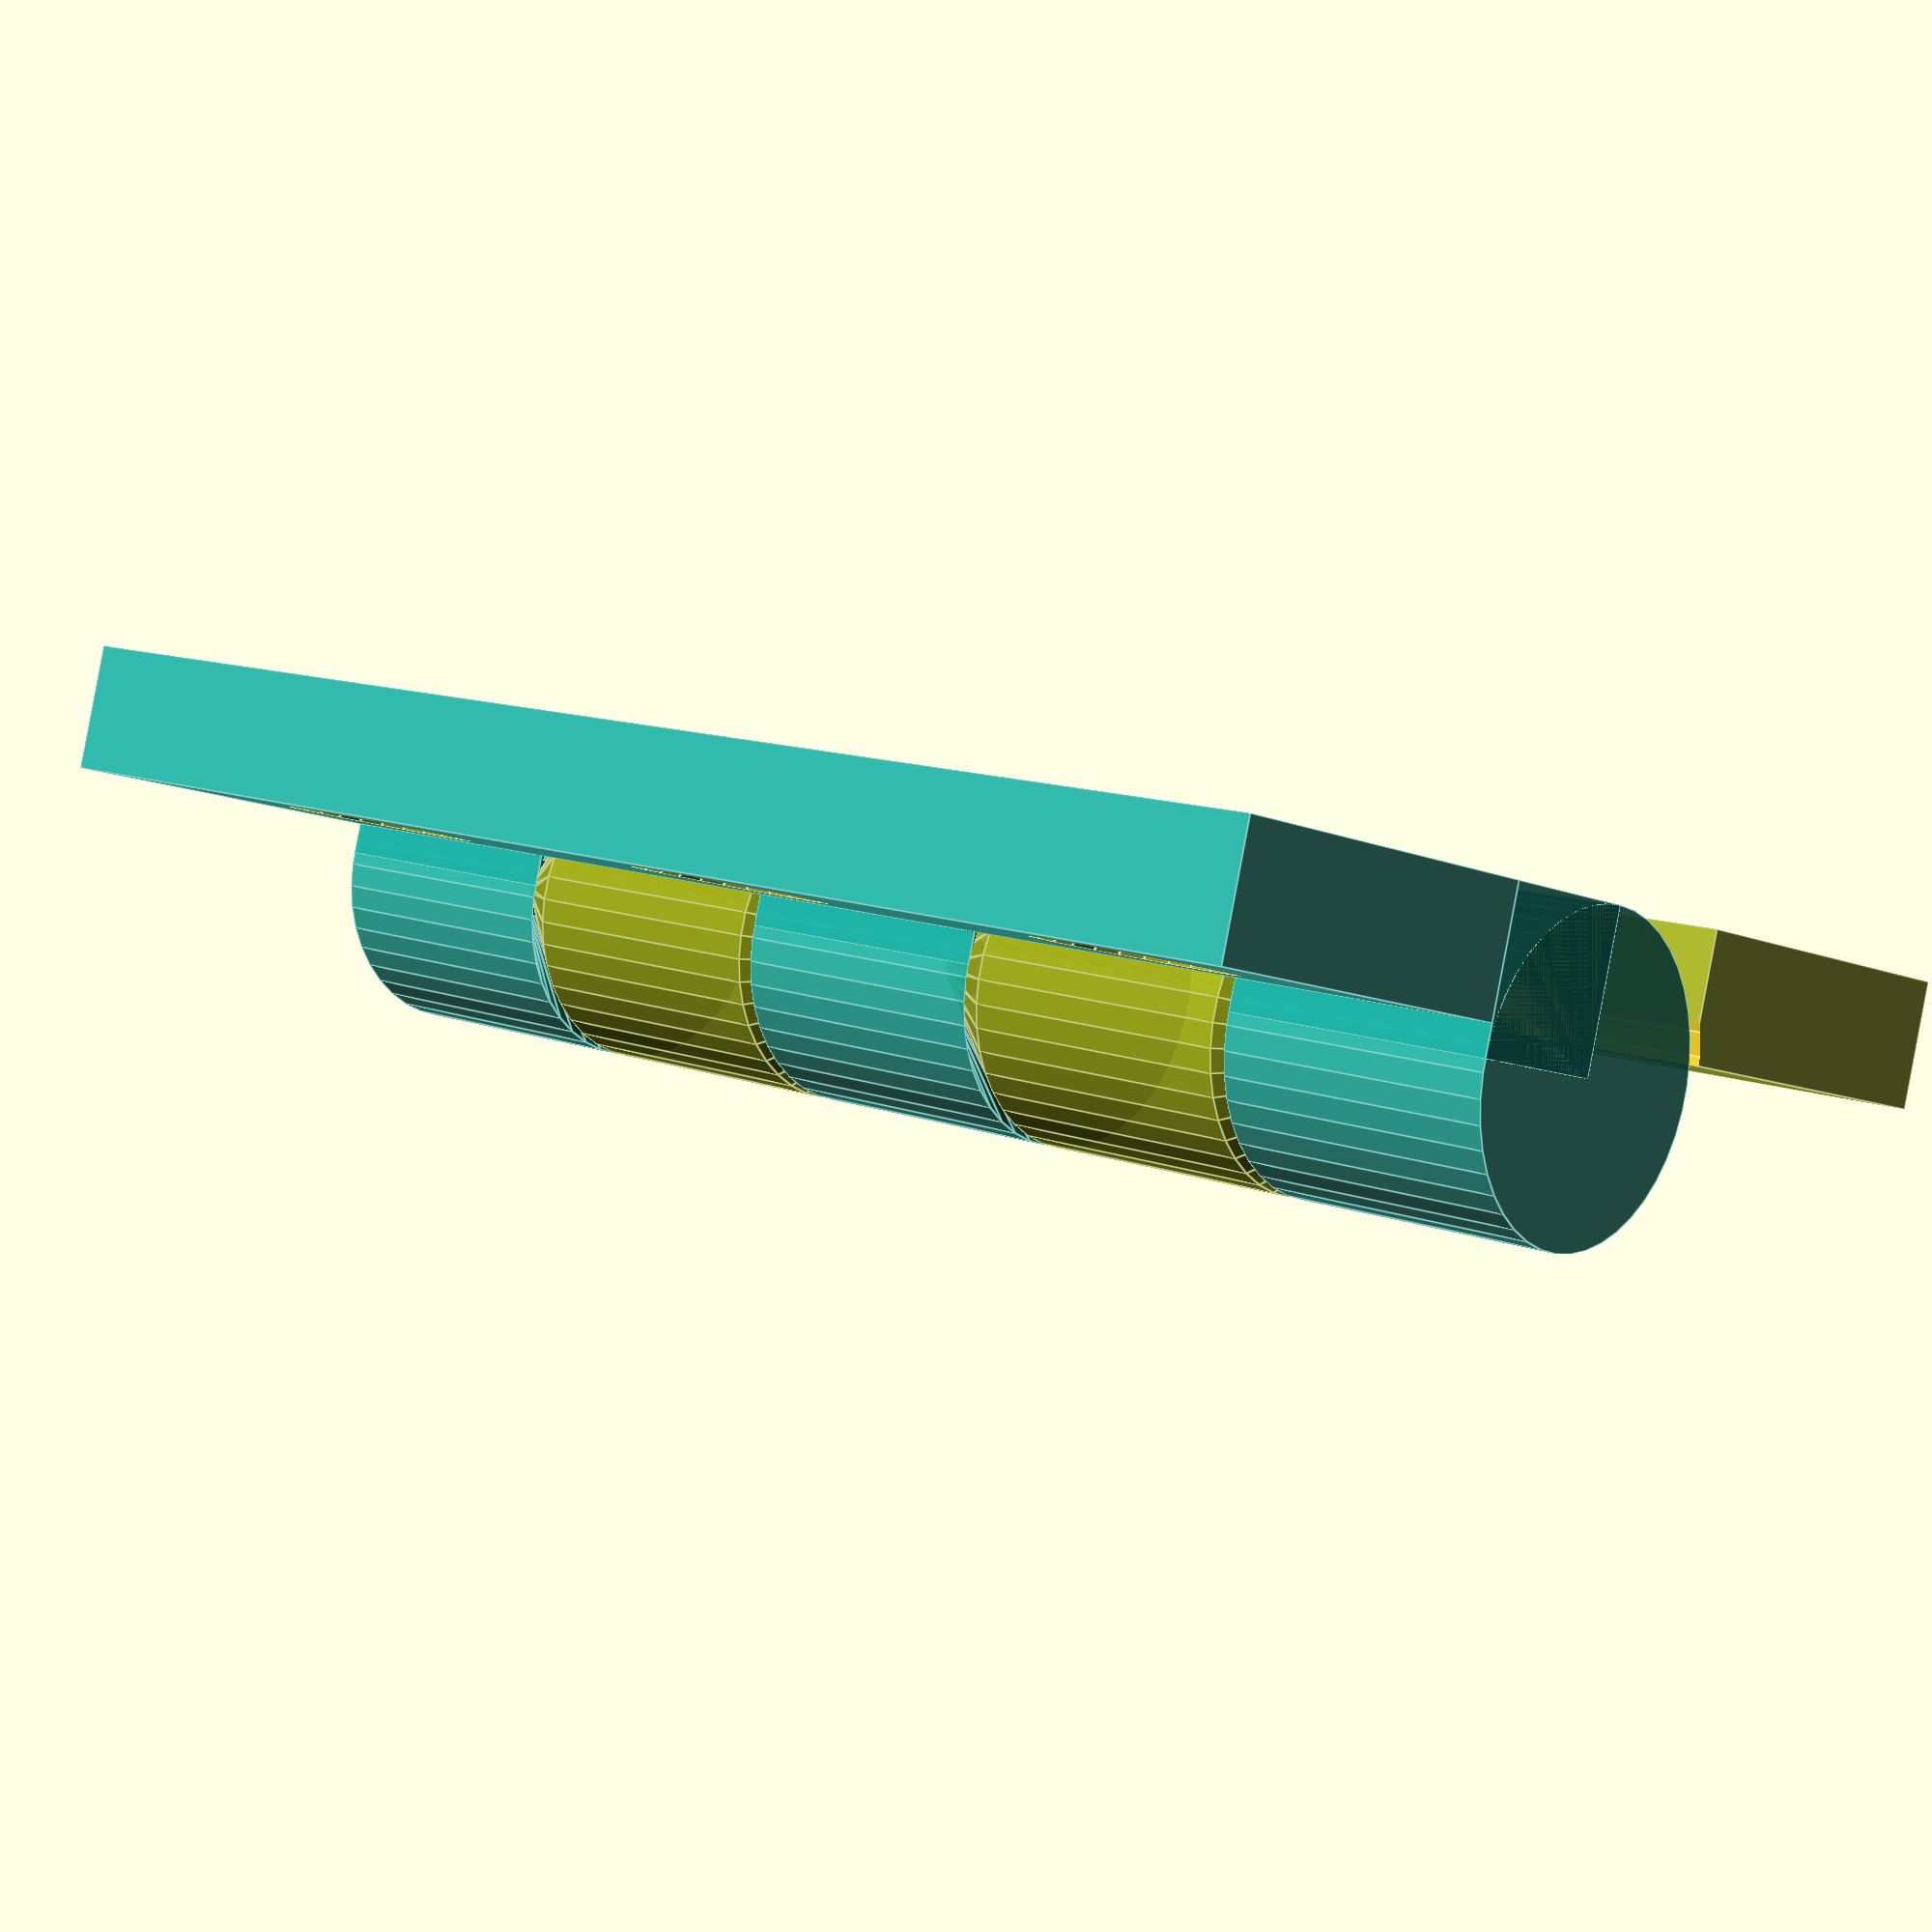
<openscad>
// Author: Anthony Weber, agweber.net, thingiverse user agweber
// http://www.thingiverse.com/thing:1931310

// Possible future expansions
// TODO "valid" angles, where the hinge sticks to certain angles or angle intervals (every 45° as an example)
// TODO min/max angles of the hinge's folding capability
// TODO set angle of hinge
// TODO Fix leaf connecting with hinge >= 50% height

/* [General parameters] */
// Number of hinge joints
hingeCount = 5; // [3:10]
// How tall is the hinge (aka length when it's laying flat)
height = 48;
// Leaf width, each
width = 12;
// Thickness of the hinge leafs
thickness = 4;
// Diameter of the actual hinging portion
hingeDiameter = 10;

/* [Screw holes] */
// Number of screw holes
holeCount = 3;
// Diameter of the screw shaft
holeDiameter = 4;
// Type of holes for the screws. Straight will just be straight holes, countersunk will use the below parameters for a countersunk head
holeType = "countersunk"; // [countersunk, straight]
// Diameter of the head of the countersunk screw
holeCountersinkHeadDia = 6;
// Distance it tapers from the head of the screw to the body
holeCountersinkDepth = 2;

/* [Screw hole spacing/placement] */
// If balanced, the below fields will be automatically generated on model generation, offsets will use the below offsets for fine control
holeSpacingType = "balanced"; // [offsets, balanced]
// Space between holes
holeSpacing = 12;
// Distance along the hinge the holes starting
holeOffsetX = 3;
// Distance from the far edge of the leafs the screwholes placed
holeOffsetY = 3;

/* [Tweak/tolerance parameters] */
// Space between the hinge pieces
hingeGap = 0.5; // [0.1:0.1:2.5]
// Cut the hinge open for display purposes; 1 means not cut open
cutOpen = 1; // [0.4:0.05:1]

/* [Advanced parameters] */
// 0 means hinge interfaces will come to points, increase it to blunt the ends
interfaceMinRadius = 1;
// Roundness setting angle; lower = finer large radius
$fa = 0.5;
// Roundless setting size; lower = finer small radius
$fs = 0.75;
// What angle is the interface portions of the hinge printing at. Higher is typically easier to print
hingeInterfaceAngle = 45; // [45:5:75]
// Display preferences
transparency = 0.9;

/* [Hidden] */
// Calculated parameters
hingeRadius = hingeDiameter/2;
hingePartLength = (height+hingeGap)/hingeCount;
// if this > hingePartLength/2, the interfaces will join as a solid object
hingeInterfaceLength = (sin(hingeInterfaceAngle*2)) * hingeRadius; // TODO handle < 45 degrees
c = [[0.1,0.65,0.6,transparency], [0.6,0.65,0.1,transparency]]; // display preferences

// Don't bother with these
buffer = 0.01; // used to every so slighty adjust things to prevent 0-thickness walls

module screwHole(hole, holeSpacing, holeOffsetX, holeOffsetY, headDia, side) {
  // Move hole depending on which one it is
  translate([headDia*(hole+0.5)+holeOffsetX+holeSpacing*hole,
             (max(0,side)*width)-side*(headDia/2 + holeOffsetY), 0]) // Move hole from far edge
  // Flip the created object and move it up
  translate([0,0,thickness+buffer]) rotate([180,0,0])
  union() {
    cylinder(r=holeDiameter/2, h=thickness+buffer*2);
    if (holeType == "countersunk") {
      cylinder(r1=holeCountersinkHeadDia/2, r2=holeDiameter/2, h=holeCountersinkDepth);
    }
  }
}

difference() {
translate([-hingeCount*hingePartLength/2-hingeGap/2,0,0]) union() { // Center result onscreen

// leafs
translate([hingeGap/2,0,0]) for (i = [-1:2:1]) {
  difference() {
  translate([0,-width/2+i*(hingeRadius+width/2),0]) difference() {
    color(c[max(0, i%2)]) cube([height, width, thickness]);
    // Cut out the screw holes
    if (holeCount > 0) {
      echo("Drilling screwholes");
      for (hole = [0:holeCount-1]) {
        if (holeSpacingType == "balanced") {
          if (holeType == "countersunk") {
            holeSpacing = (height-holeCount*holeCountersinkHeadDia)/(holeCount);
            holeOffsetX = holeSpacing/2;
            holeOffsetY = (width-holeCountersinkHeadDia)/2;
            screwHole(hole, holeSpacing, holeOffsetX, holeOffsetY, holeCountersinkHeadDia, i);
          } else {
            holeSpacing = (height-holeCount*holeDiameter)/(holeCount+1);
            holeOffsetX = holeSpacing;
            holeOffsetY = (width-holeDiameter)/2;
            screwHole(hole, holeSpacing, holeOffsetX, holeOffsetY, holeDiameter, i);
          }
        } else if (holeSpacingType == "offsets") {
          if (holeType == "countersunk") {
            screwHole(hole, holeSpacing, holeOffsetX, holeOffsetY, holeCountersinkHeadDia, i);
          } else {
            screwHole(hole, holeSpacing, holeOffsetX, holeOffsetY, holeDiameter, i);
          }
        } else {
          echo("Unknown screwhole type, bit doesn't fit.");
        }
      }
    }
  }
  // Prevent connecting with the other leaf's hinges
  for (j = [0:hingeCount - 1]) {
    if (j%2 != max(0, i%2)) {
      translate([-buffer+hingePartLength*j-hingeGap,0,hingeRadius]) rotate([0,90,0])
        cylinder(r=hingeRadius+hingeGap, h=hingePartLength+hingeGap+buffer*2);
    }
  }
}
}

// hinging portion
for (i = [0:hingeCount - 1]) {
  translate([hingePartLength * i,0,0]) union() {
    difference() {
      union() {
        translate([hingeGap/2,0,hingeRadius]) union() {
          rotate([0,90,0]) color(c[i%2]) cylinder(r=hingeRadius, h=hingePartLength-hingeGap);
          translate([0,-hingeRadius+(i%2)*hingeRadius,-hingeRadius])
            color(c[i%2]) cube([hingePartLength-hingeGap, hingeRadius, hingeRadius]); // Connect to leaf
        }
        if (i % 2 == 1) {
          translate([-hingeInterfaceLength+hingeGap/2,0,hingeRadius]) rotate([0,90,0])
            color(c[i%2]) cylinder(r1=interfaceMinRadius, r2=hingeRadius, h=hingeInterfaceLength);
          if (i != hingeCount-1) translate([hingePartLength-hingeGap/2,0,hingeRadius]) rotate([0,90,0])
            color(c[i%2]) cylinder(r2=interfaceMinRadius, r1=hingeRadius, h=hingeInterfaceLength);
        }
      }
      // Subtract out
      if (i % 2 == 0) { // Inward
        if (i > 0) translate([hingeGap/2-buffer,0,hingeRadius]) rotate([0,90,0])
          color(c[i%2]) cylinder(r2=interfaceMinRadius, r1=hingeRadius, h=hingeInterfaceLength);
        if (i != hingeCount-1) translate([hingePartLength-hingeGap/2-hingeInterfaceLength+buffer,0,hingeRadius]) rotate([0,90,0])
          color(c[i%2]) cylinder(r1=interfaceMinRadius, r2=hingeRadius, h=hingeInterfaceLength);
      }
    }
  }
}

} // End center result onscreen
  // Cut off the top
  if (cutOpen < 1) {
    translate([-height/2-hingeGap-buffer,-width-hingeRadius-buffer,cutOpen*hingeRadius*2])
      cube([height+hingeGap+buffer*2,width*2+hingeRadius*2+buffer*2,hingeRadius*2]);
  }
}
</openscad>
<views>
elev=90.4 azim=318.0 roll=169.3 proj=p view=edges
</views>
